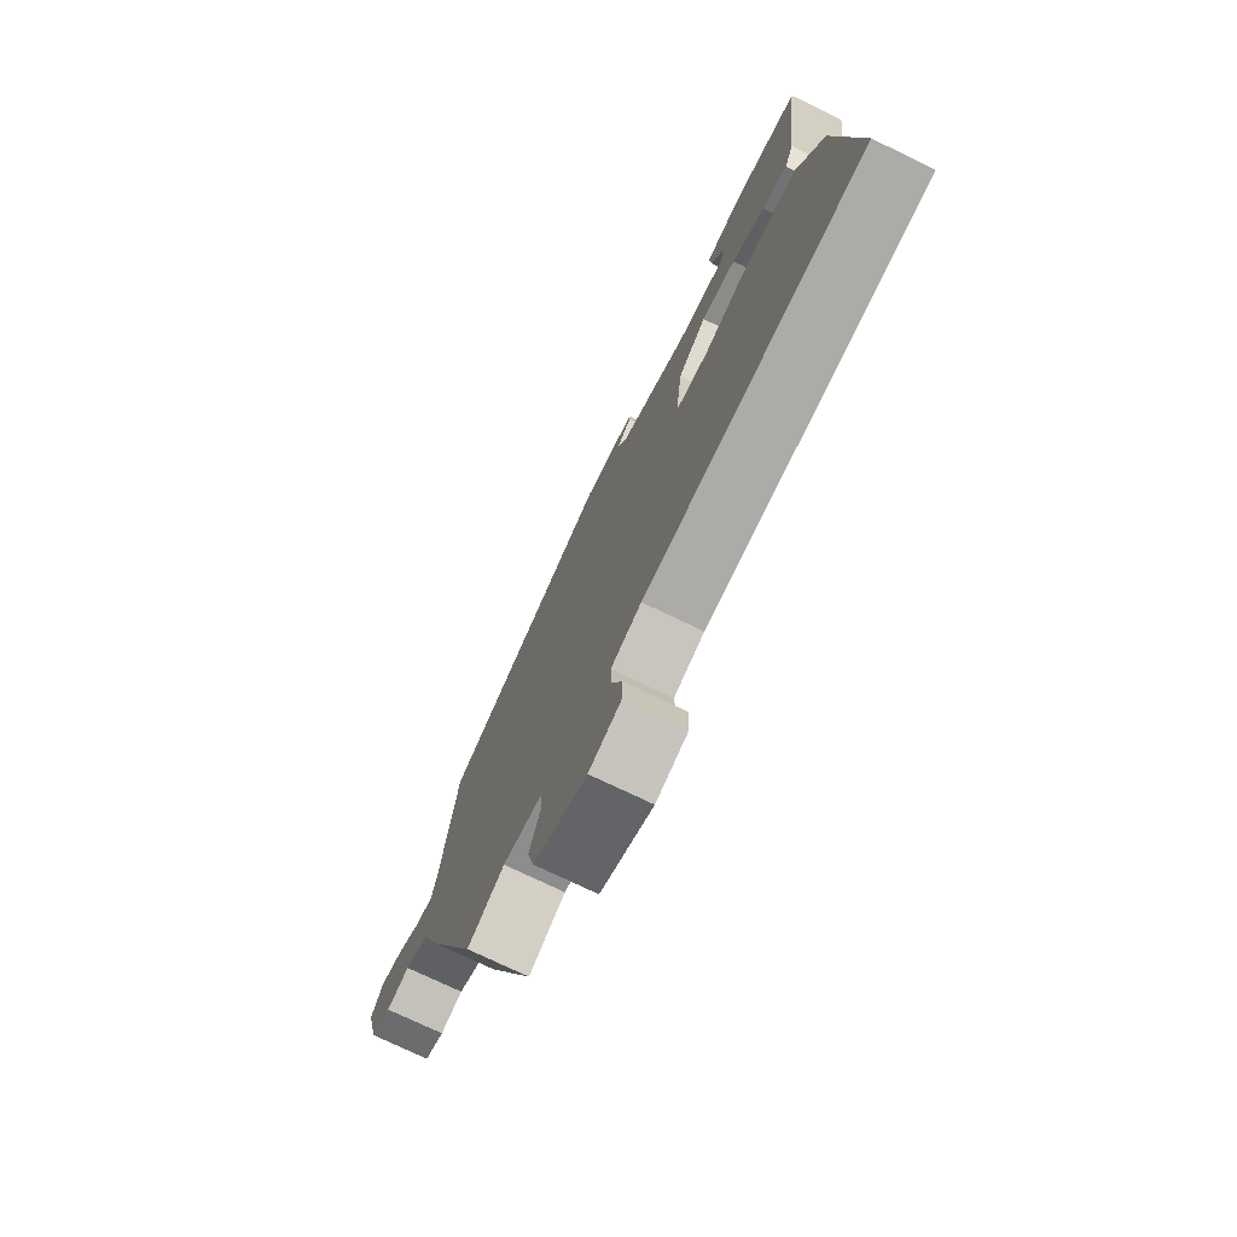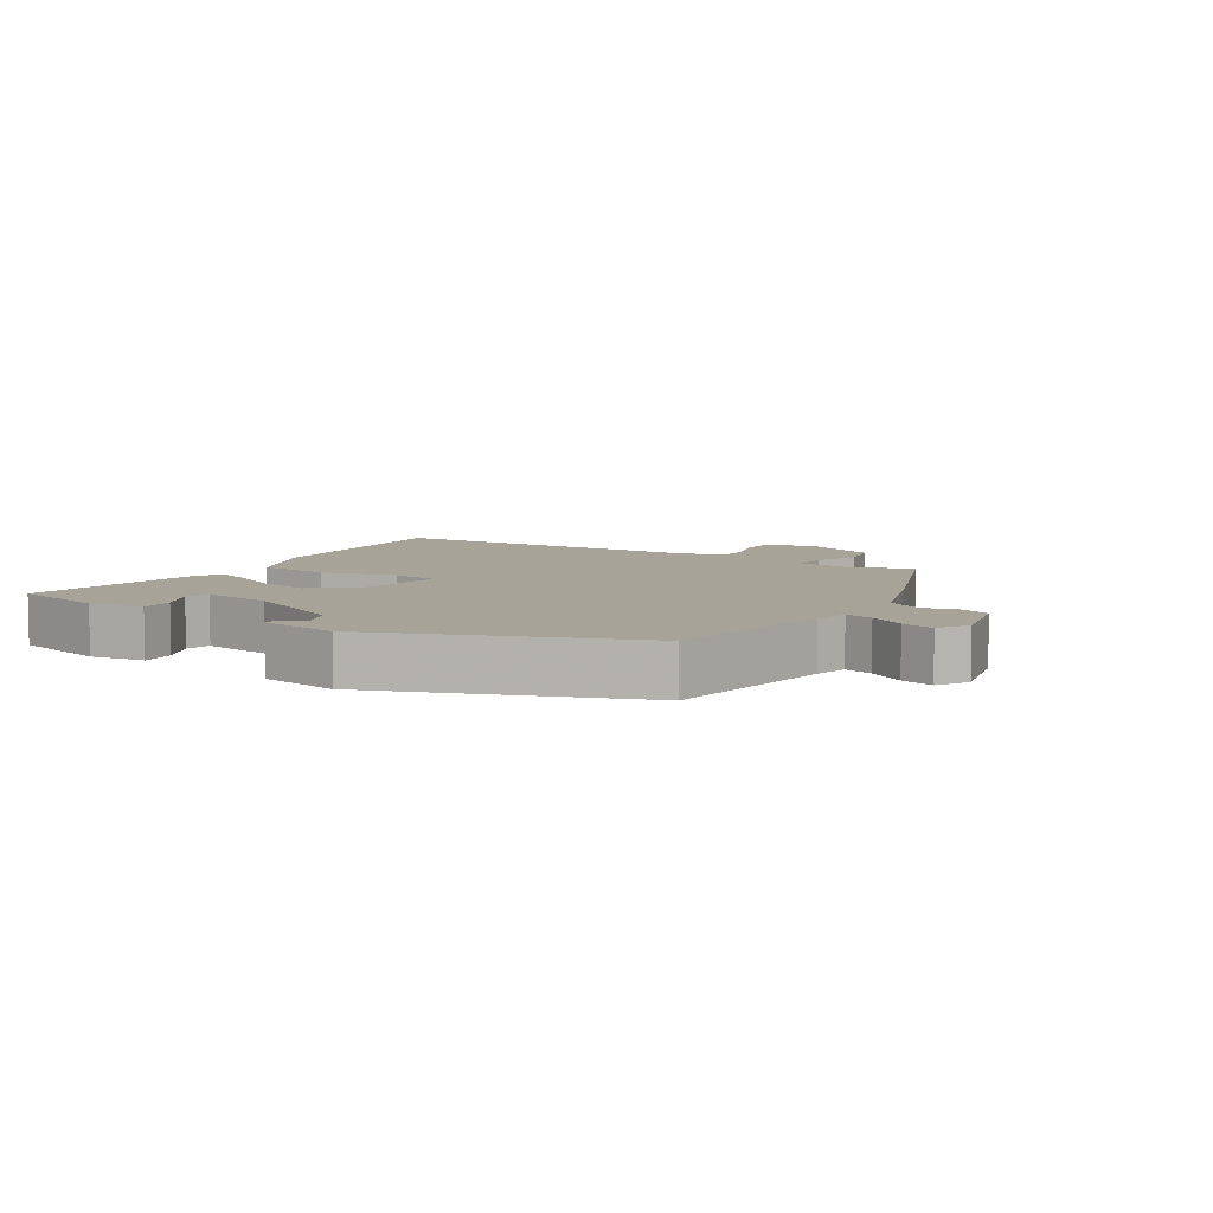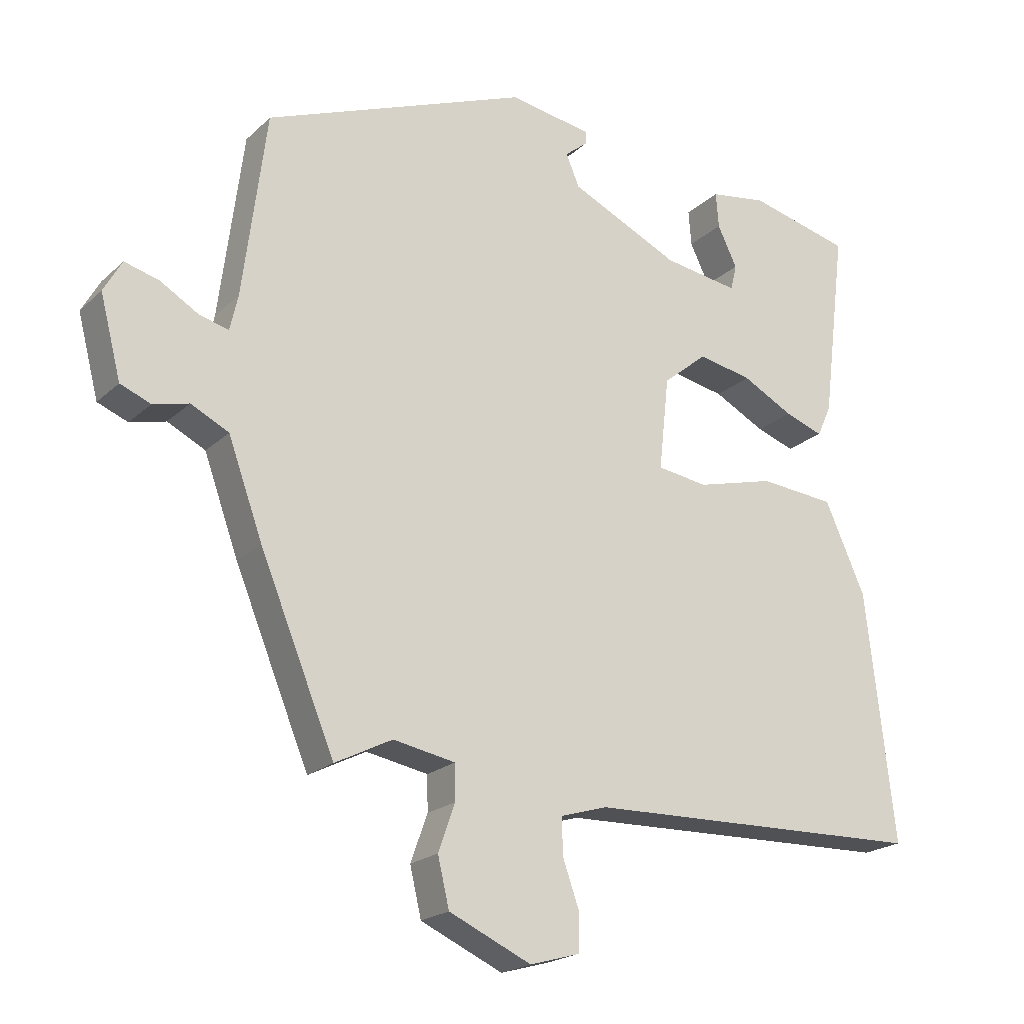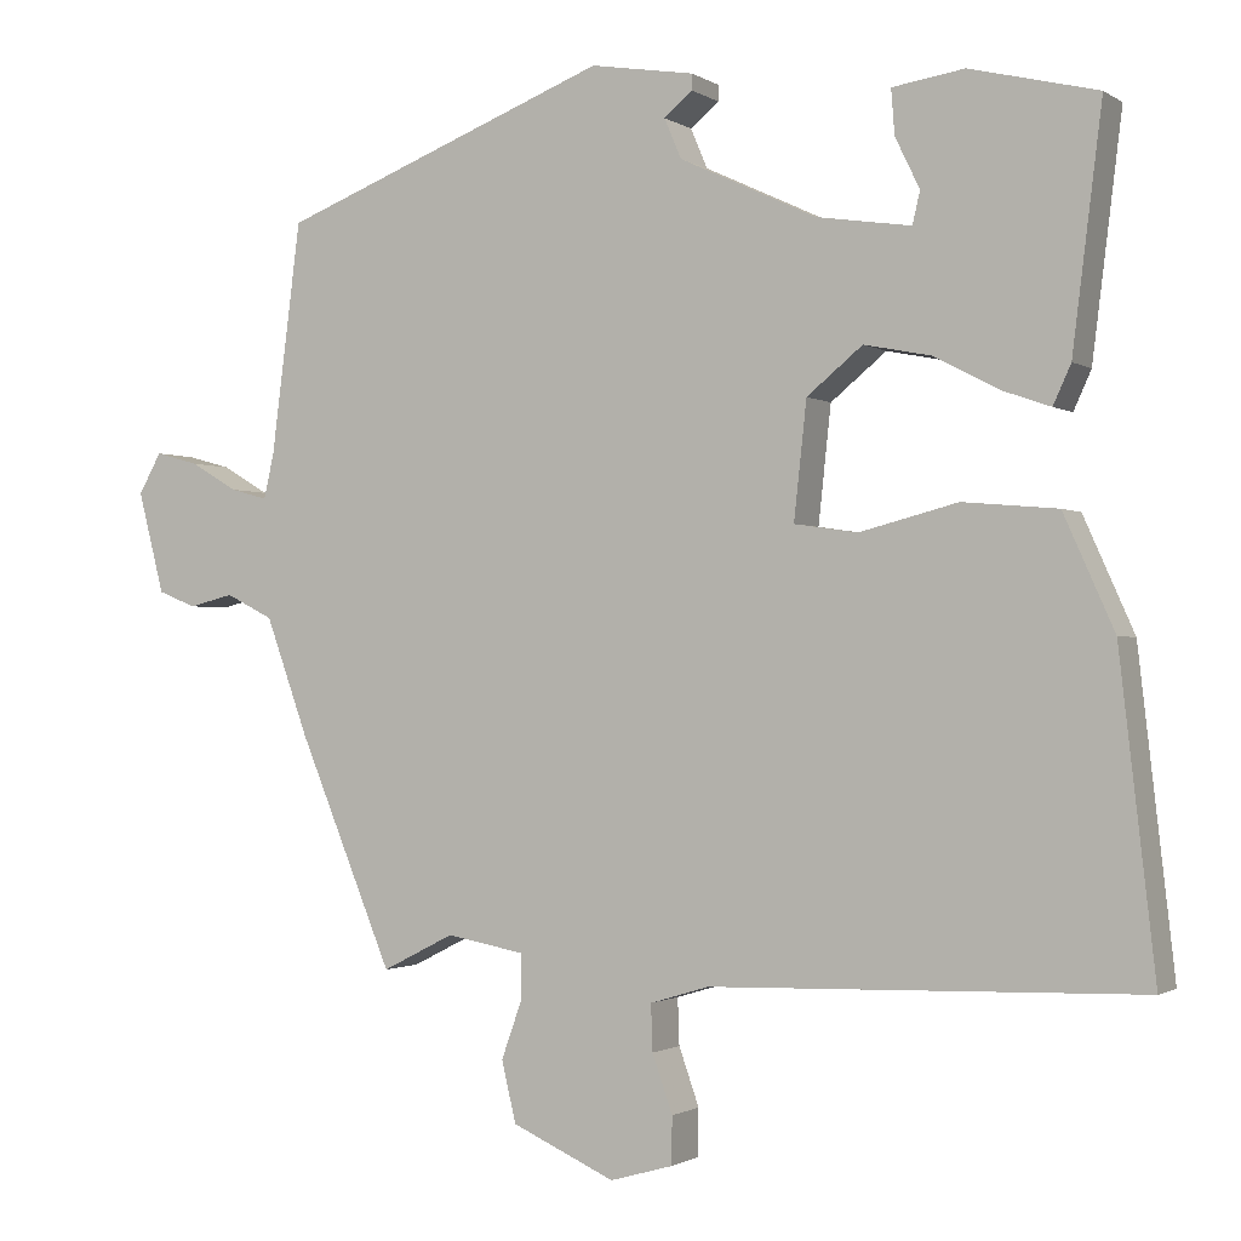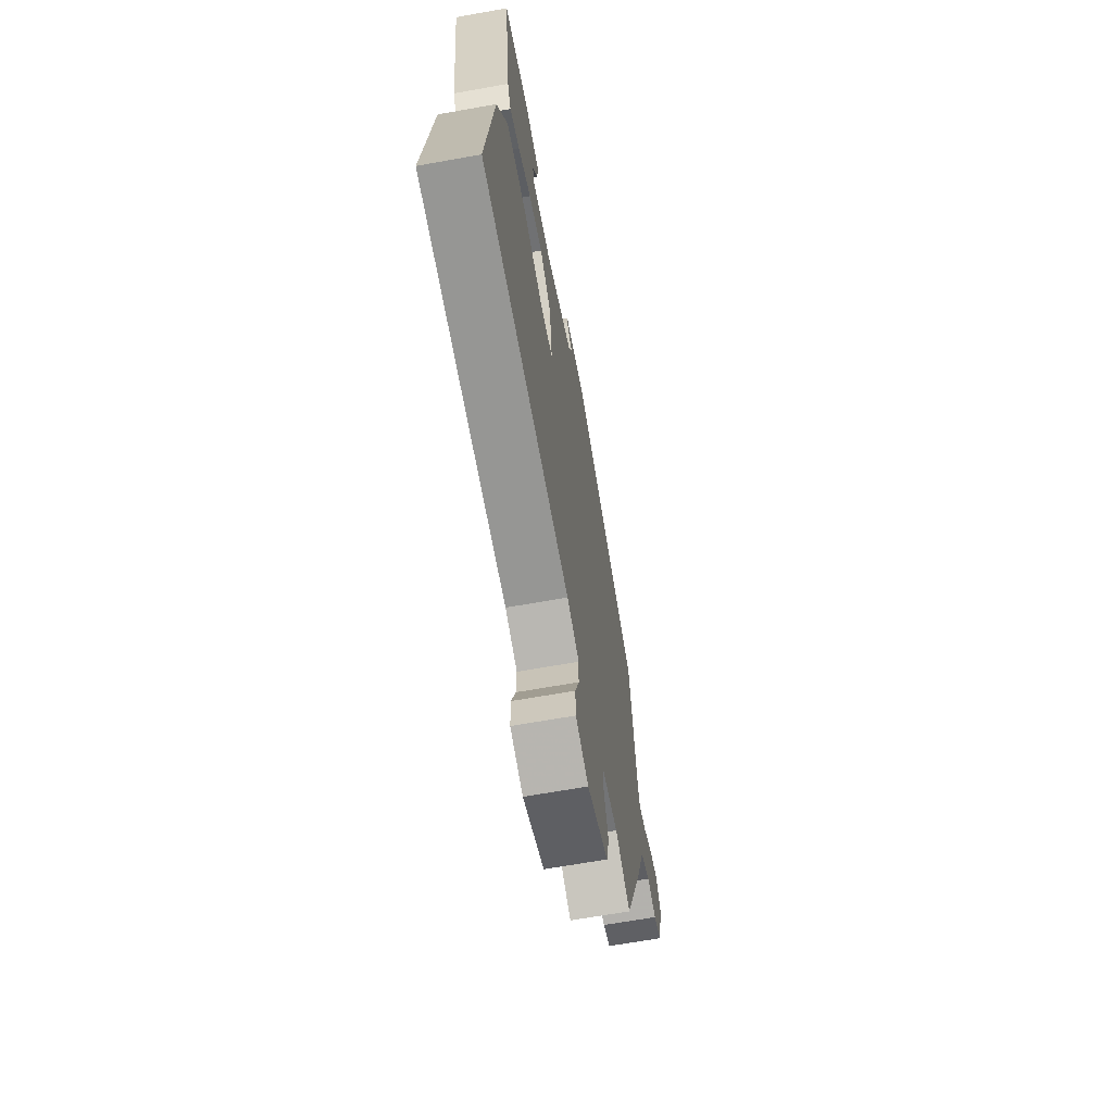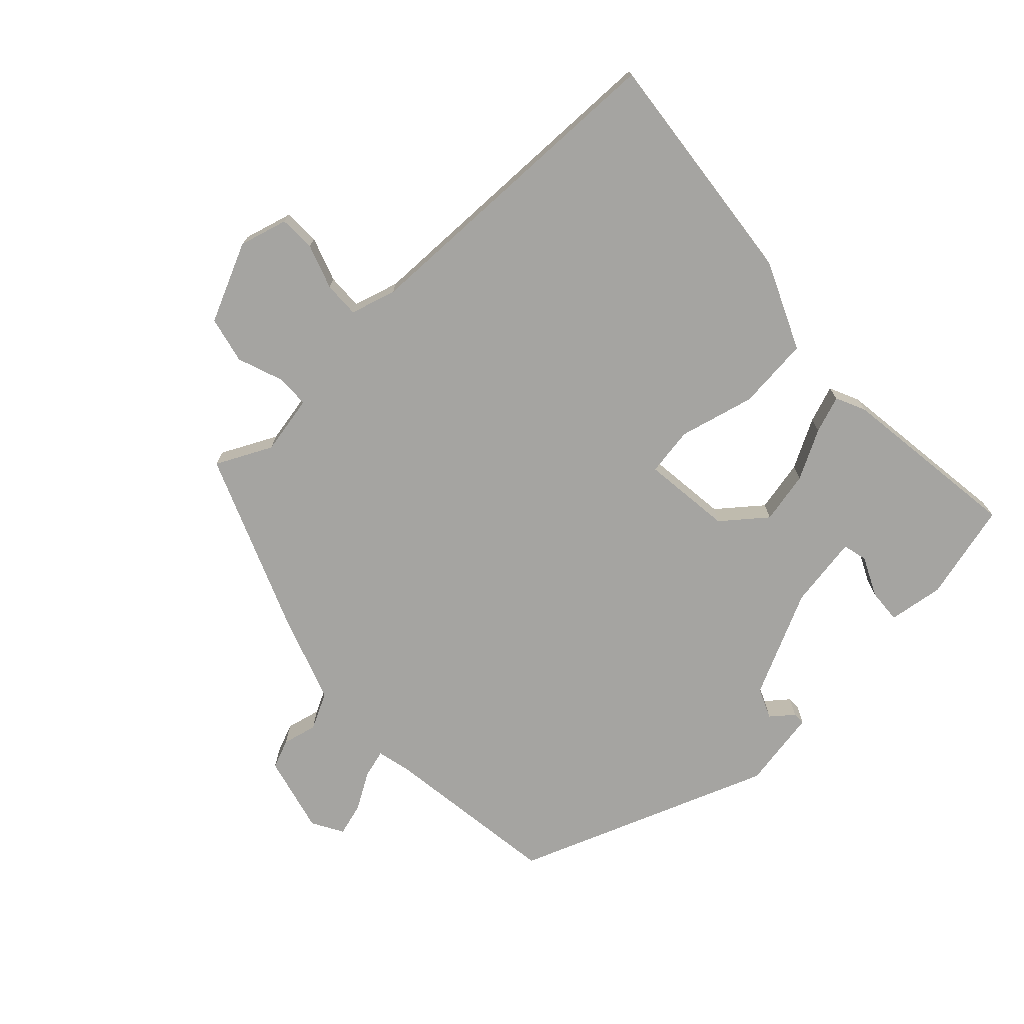
<metadata>
{"format":"obj","ext":"obj","renderer":"f3d","projection":"perspective","resolution":1024,"background":"white","views":[{"elev":-74.7,"azim":-115.7,"up":"+Z"},{"elev":6.9,"azim":33.0,"up":"+Y"},{"elev":-20.6,"azim":147.7,"up":"+Z"},{"elev":-1.2,"azim":-153.8,"up":"+Z"},{"elev":-66.2,"azim":-79.8,"up":"+Z"},{"elev":-73.2,"azim":-136.2,"up":"+Y"}]}
</metadata>
<code>
v 0.363 0.07 -0.514
v 0.278 0.07 -0.471
v 0.186 0.07 -0.488
v 0.185 0.07 -0.54
v 0.21 0.07 -0.61
v 0.193 0.07 -0.682
v 0.071 0.07 -0.737
v -0.003 0.07 -0.716
v -0.004 0.07 -0.66
v 0.02 0.07 -0.592
v 0.022 0.07 -0.537
v -0.048 0.07 -0.516
v -0.556 0.07 -0.502
v -0.514 0.07 -0.133
v -0.454 0.07 0.001
v -0.342 0.07 0.011
v -0.226 0.07 -0.019
v -0.151 0.07 -0.008
v -0.166 0.07 0.13
v -0.232 0.07 0.184
v -0.312 0.07 0.168
v -0.388 0.07 0.128
v -0.445 0.07 0.108
v -0.466 0.07 0.154
v -0.501 0.07 0.436
v -0.35 0.07 0.473
v -0.265 0.07 0.46
v -0.269 0.07 0.407
v -0.298 0.07 0.347
v -0.289 0.07 0.309
v -0.177 0.07 0.326
v -0.015 0.07 0.402
v 0.005 0.07 0.449
v -0.029 0.07 0.477
v -0.029 0.07 0.496
v 0.094 0.07 0.516
v 0.485 0.07 0.364
v 0.52 0.07 0.09
v 0.532 0.07 0.038
v 0.576 0.07 0.05
v 0.632 0.07 0.083
v 0.683 0.07 0.097
v 0.71 0.07 0.049
v 0.679 0.07 -0.071
v 0.634 0.07 -0.089
v 0.581 0.07 -0.076
v 0.525 0.07 -0.104
v 0.474 0.07 -0.245
v 0.363 0 -0.514
v 0.278 0 -0.471
v 0.186 0 -0.488
v 0.185 0 -0.54
v 0.21 0 -0.61
v 0.193 0 -0.682
v 0.071 0 -0.737
v -0.003 0 -0.716
v -0.004 0 -0.66
v 0.02 0 -0.592
v 0.022 0 -0.537
v -0.048 0 -0.516
v -0.556 0 -0.502
v -0.514 0 -0.133
v -0.454 0 0.001
v -0.342 0 0.011
v -0.226 0 -0.019
v -0.151 0 -0.008
v -0.166 0 0.13
v -0.232 0 0.184
v -0.312 0 0.168
v -0.388 0 0.128
v -0.445 0 0.108
v -0.466 0 0.154
v -0.501 0 0.436
v -0.35 0 0.473
v -0.265 0 0.46
v -0.269 0 0.407
v -0.298 0 0.347
v -0.289 0 0.309
v -0.177 0 0.326
v -0.015 0 0.402
v 0.005 0 0.449
v -0.029 0 0.477
v -0.029 0 0.496
v 0.094 0 0.516
v 0.485 0 0.364
v 0.52 0 0.09
v 0.532 0 0.038
v 0.576 0 0.05
v 0.632 0 0.083
v 0.683 0 0.097
v 0.71 0 0.049
v 0.679 0 -0.071
v 0.634 0 -0.089
v 0.581 0 -0.076
v 0.525 0 -0.104
v 0.474 0 -0.245
f 47 48 1 2
f 43 44 45 46
f 43 46 47
f 40 41 42 43
f 39 40 43 47
f 38 39 47 2
f 33 34 35 36
f 32 33 36 37
f 31 32 37 38
f 26 27 28 29
f 26 29 30
f 25 26 30
f 24 25 30
f 21 22 23 24
f 20 21 24 30
f 19 20 30 31
f 14 15 16 17
f 12 13 14 17
f 11 12 17 18
f 7 8 9 10
f 7 10 11
f 4 5 6 7
f 3 4 7 11
f 31 38 2 3
f 18 19 31
f 3 11 18 31
f 50 49 96 95
f 94 93 92 91
f 95 94 91
f 91 90 89 88
f 95 91 88 87
f 50 95 87 86
f 84 83 82 81
f 85 84 81 80
f 86 85 80 79
f 77 76 75 74
f 78 77 74
f 78 74 73
f 78 73 72
f 72 71 70 69
f 78 72 69 68
f 79 78 68 67
f 65 64 63 62
f 65 62 61 60
f 66 65 60 59
f 58 57 56 55
f 59 58 55
f 55 54 53 52
f 59 55 52 51
f 51 50 86 79
f 79 67 66
f 79 66 59 51
f 1 49 50 2
f 2 50 51 3
f 3 51 52 4
f 4 52 53 5
f 5 53 54 6
f 6 54 55 7
f 7 55 56 8
f 8 56 57 9
f 9 57 58 10
f 10 58 59 11
f 11 59 60 12
f 12 60 61 13
f 13 61 62 14
f 14 62 63 15
f 15 63 64 16
f 16 64 65 17
f 17 65 66 18
f 18 66 67 19
f 19 67 68 20
f 20 68 69 21
f 21 69 70 22
f 22 70 71 23
f 23 71 72 24
f 24 72 73 25
f 25 73 74 26
f 26 74 75 27
f 27 75 76 28
f 28 76 77 29
f 29 77 78 30
f 30 78 79 31
f 31 79 80 32
f 32 80 81 33
f 33 81 82 34
f 34 82 83 35
f 35 83 84 36
f 36 84 85 37
f 37 85 86 38
f 38 86 87 39
f 39 87 88 40
f 40 88 89 41
f 41 89 90 42
f 42 90 91 43
f 43 91 92 44
f 44 92 93 45
f 45 93 94 46
f 46 94 95 47
f 47 95 96 48
f 48 96 49 1

</code>
